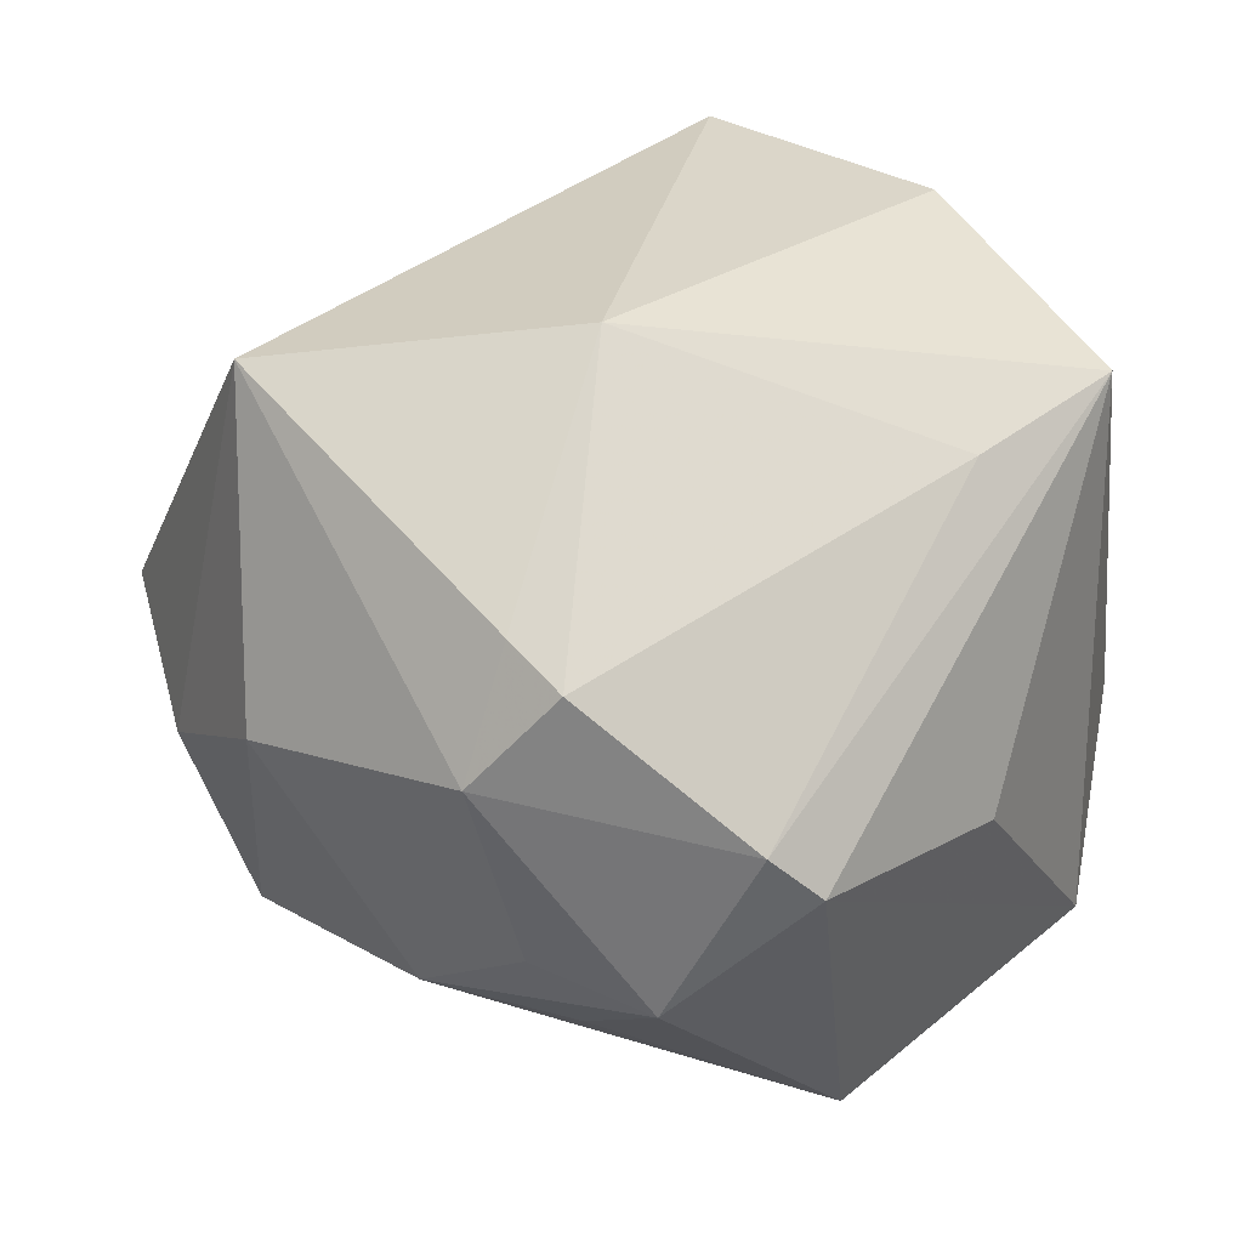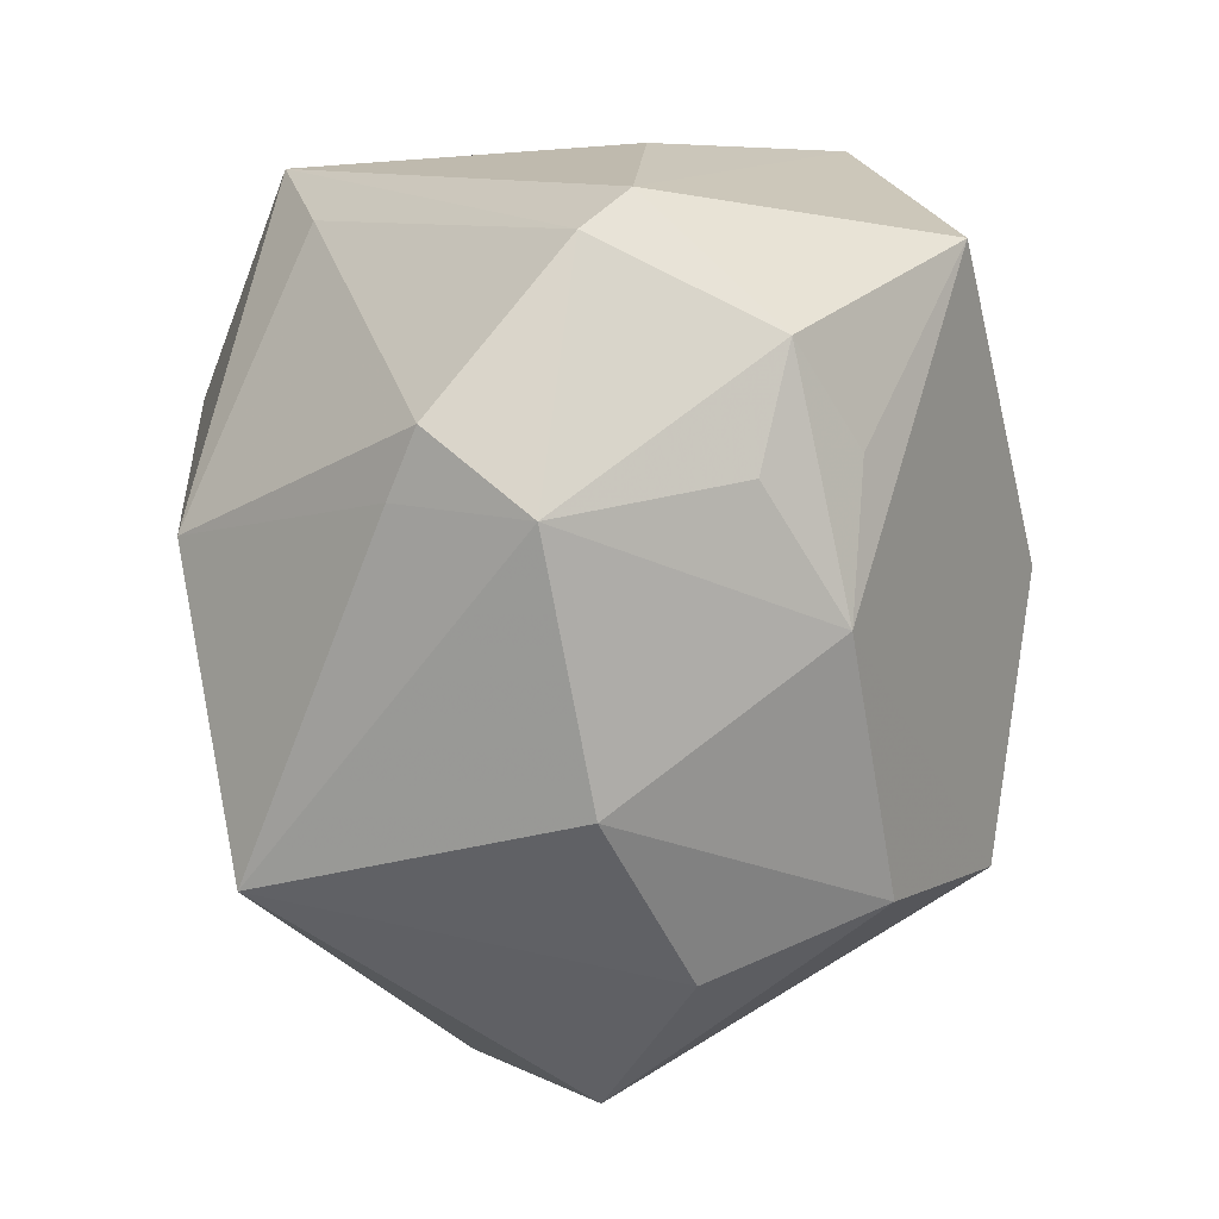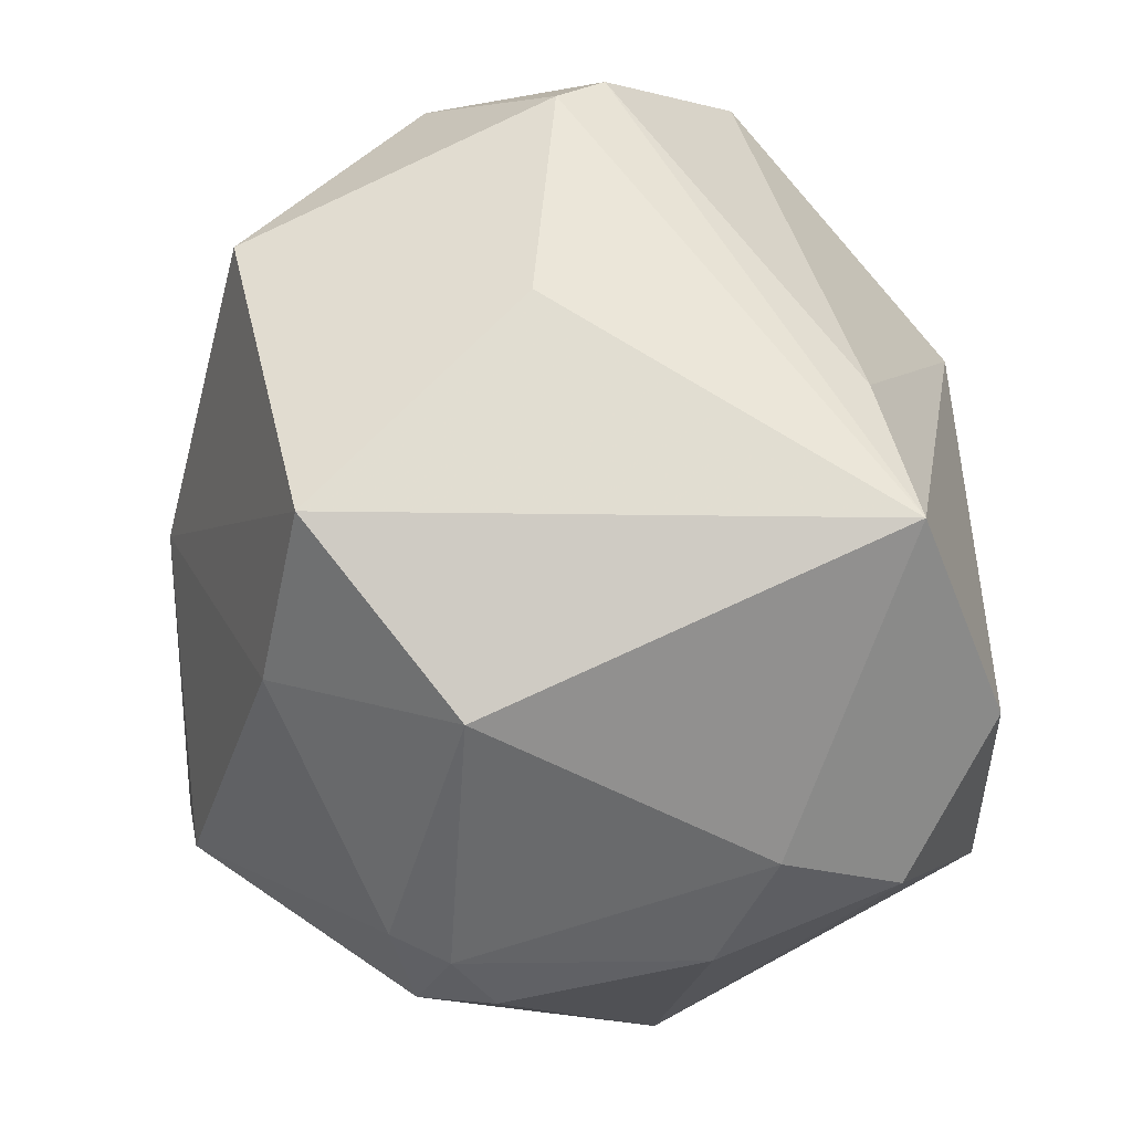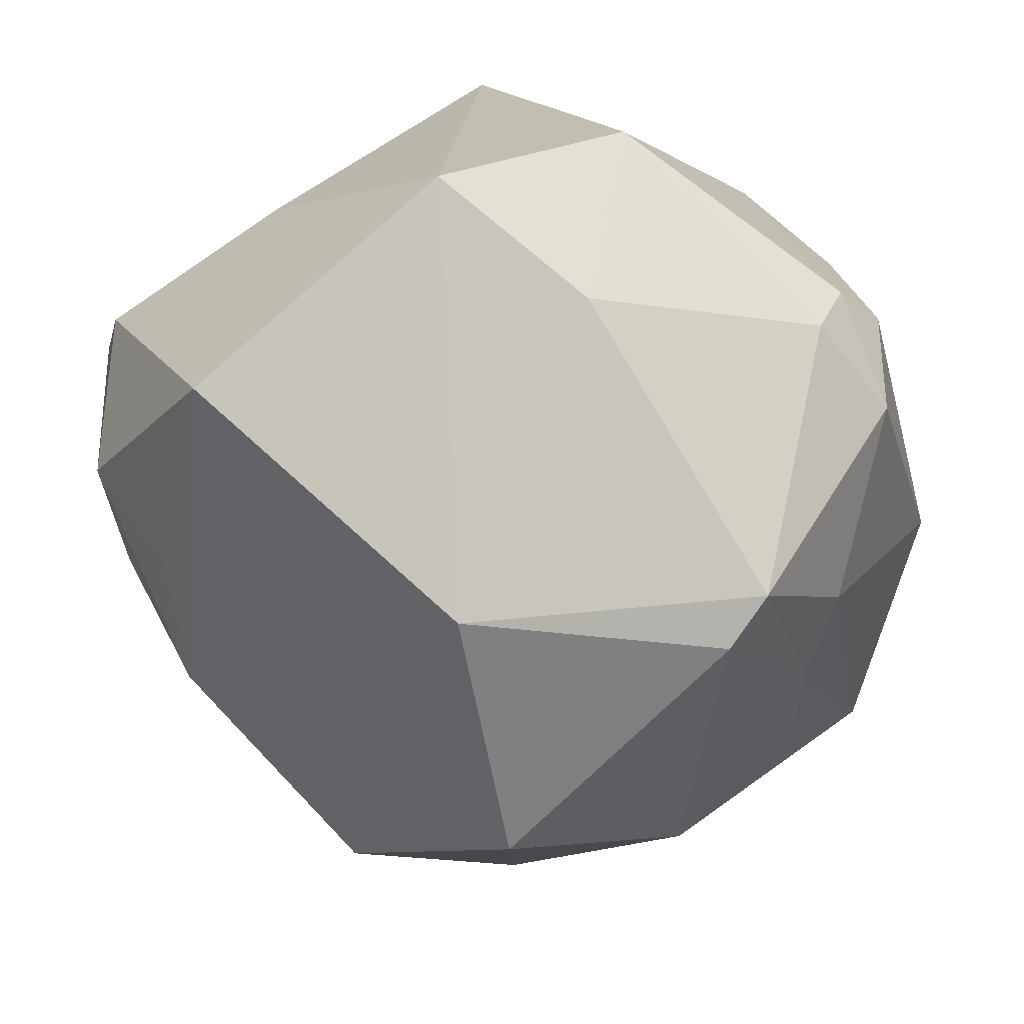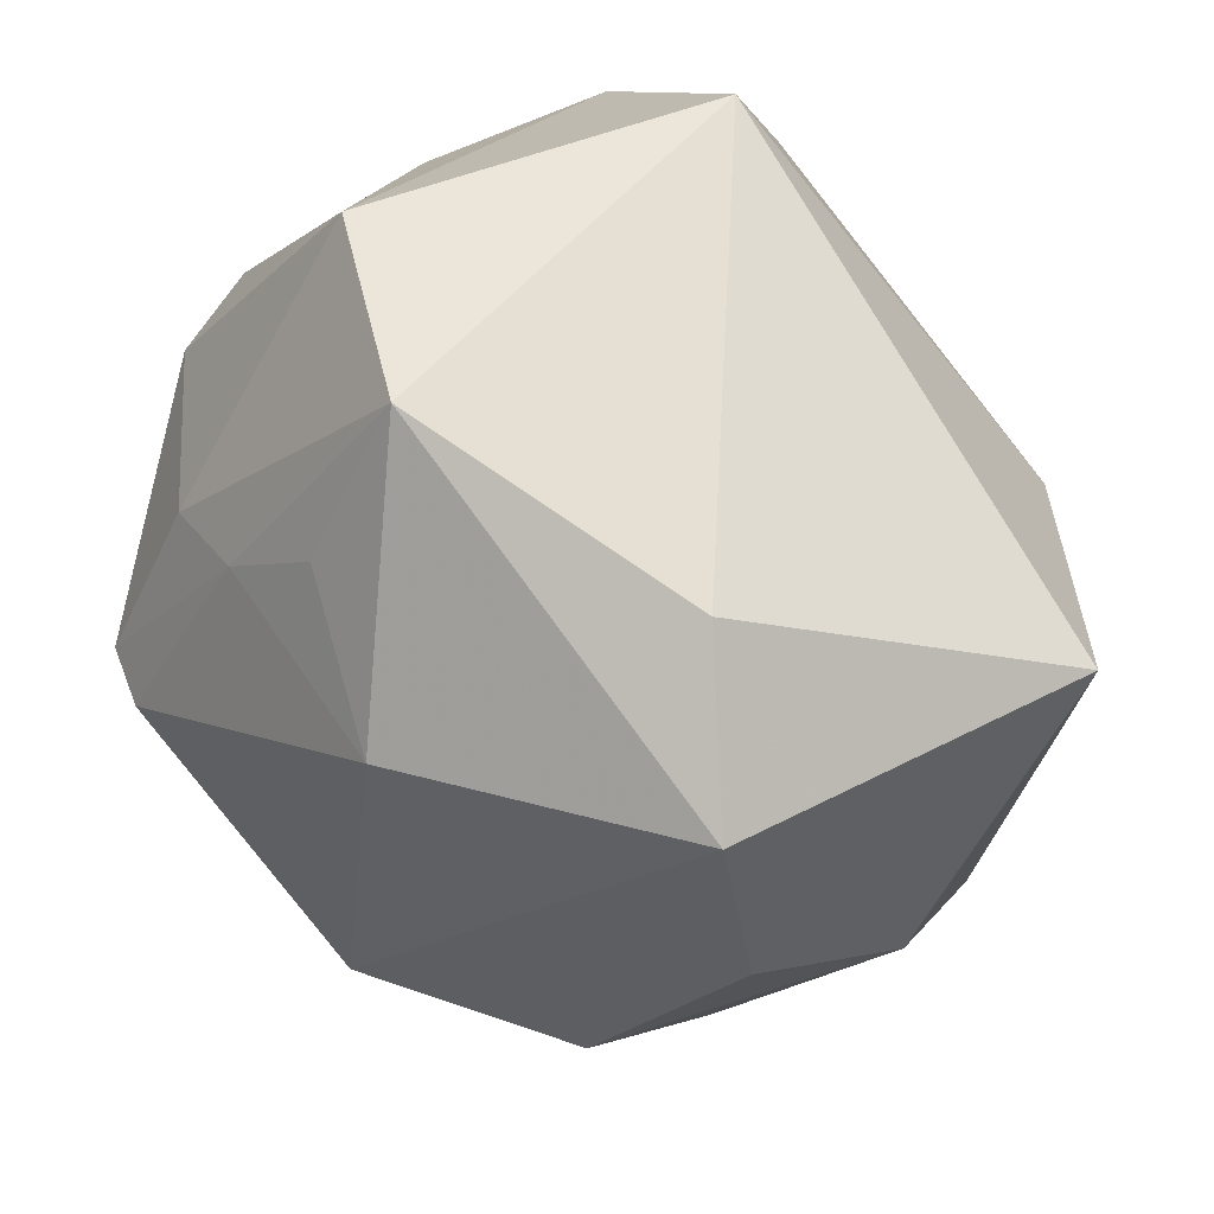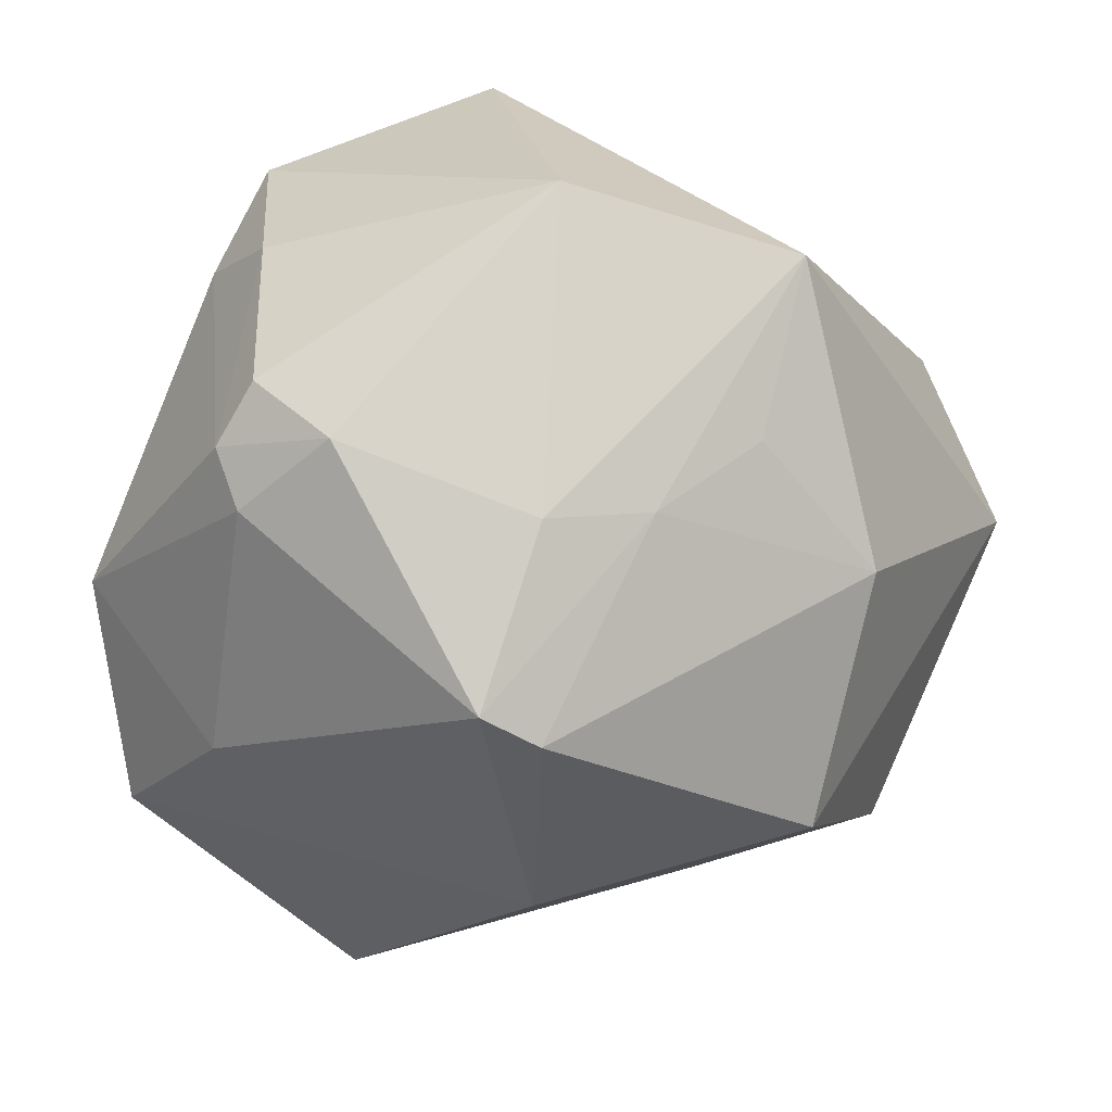
<metadata>
{"format":"obj","ext":"obj","renderer":"f3d","projection":"perspective","resolution":1024,"background":"white","views":[{"elev":30.4,"azim":113.8,"up":"+Z"},{"elev":-1.4,"azim":84.9,"up":"+Y"},{"elev":75.3,"azim":-93.5,"up":"+Y"},{"elev":-69.9,"azim":-163.6,"up":"+Z"},{"elev":-75.7,"azim":-51.9,"up":"+Y"},{"elev":-38.5,"azim":-69.8,"up":"+Z"}]}
</metadata>
<code>
v -0.03875 0.02455 0.01796
v -0.04986 -0.02236 0.005583
v -0.0498 0.01212 -0.01202
v -0.02615 0.04338 -0.01314
v -0.02643 -0.03656 -0.01595
v 0.04249 0.03566 -0.0001843
v 0.04872 0.007853 -0.0112
v -0.02965 -0.02555 -0.02513
v 0.006337 0.001535 -0.04647
v 0.04967 0.01259 0.02019
v 0.01795 0.04417 -0.004016
v -0.04601 0.01795 -0.0165
v 0.04777 0.02121 -0.01445
v -0.02379 0.02134 0.0425
v 0.009632 -0.03016 -0.04118
v 0.04672 0.00557 0.02297
v 0.03178 -0.04031 -0.007495
v 0.05251 0.003609 0.009392
v 0.04209 0.01077 -0.02213
v 0.007968 0.03726 0.02988
v -0.02811 -0.00552 -0.04538
v 0.0285 0.03328 -0.03494
v -0.004824 0.0476 -0.02842
v -0.03447 -0.04463 0.001252
v 0.04467 -0.0239 0.003316
v -0.03383 -0.007962 0.04249
v 0.02113 0.003679 0.04316
v -0.001432 -0.05001 0.01276
v -0.03607 -0.01533 -0.02807
v 0.04425 -0.006053 -0.02064
v -0.0469 0.01402 0.01084
v 0.03048 -0.03234 -0.02709
v -0.04047 0.01775 0.03104
v -0.01751 0.03051 -0.03378
v -0.04765 0.003766 -0.02084
v -0.02235 -0.01017 -0.04647
v 0.04586 0.03108 0.005275
v -0.008861 -0.04375 -0.0227
v -0.0424 0.01658 -0.02289
v 0.01593 -0.05367 0.0004903
v -0.008658 0.04542 0.03308
v 0.03063 -0.03093 0.03683
f 33 31 2
f 14 41 33
f 4 41 23
f 23 22 9
f 22 15 9
f 6 22 23
f 14 33 26
f 26 33 2
f 27 41 14
f 14 26 27
f 27 26 42
f 2 35 29
f 29 35 21
f 40 15 32
f 34 4 23
f 23 9 34
f 34 9 21
f 31 33 1
f 1 33 41
f 41 4 1
f 2 31 3
f 3 35 2
f 22 19 30
f 32 15 30
f 30 15 22
f 21 9 36
f 36 9 15
f 23 41 11
f 11 6 23
f 41 6 11
f 37 6 41
f 20 27 10
f 41 27 20
f 10 37 20
f 20 37 41
f 15 40 38
f 38 36 15
f 21 35 39
f 39 34 21
f 4 34 39
f 17 40 32
f 42 40 17
f 42 17 25
f 32 30 25
f 25 17 32
f 8 38 5
f 36 38 8
f 8 29 21
f 21 36 8
f 6 37 13
f 22 6 13
f 13 19 22
f 7 30 13
f 13 30 19
f 35 3 12
f 12 39 35
f 4 39 12
f 12 1 4
f 31 1 12
f 12 3 31
f 18 30 7
f 18 25 30
f 7 13 18
f 42 25 18
f 18 37 10
f 18 13 37
f 28 40 42
f 42 26 28
f 16 18 10
f 42 18 16
f 10 27 16
f 16 27 42
f 24 38 40
f 40 28 24
f 5 38 24
f 2 29 24
f 24 26 2
f 24 28 26
f 24 8 5
f 29 8 24

</code>
